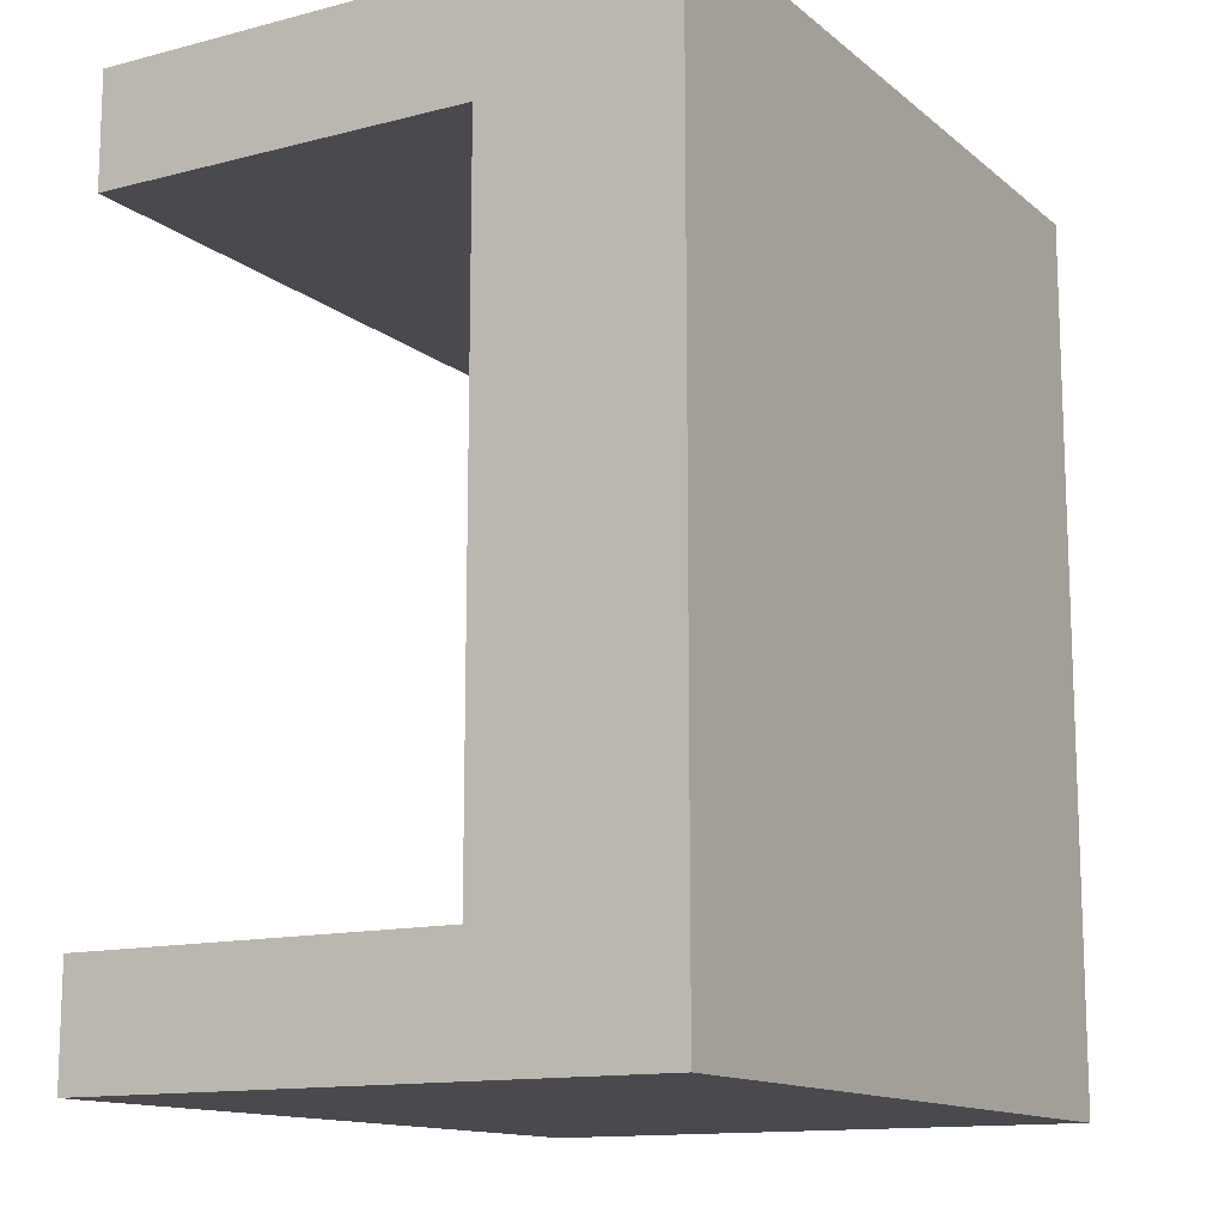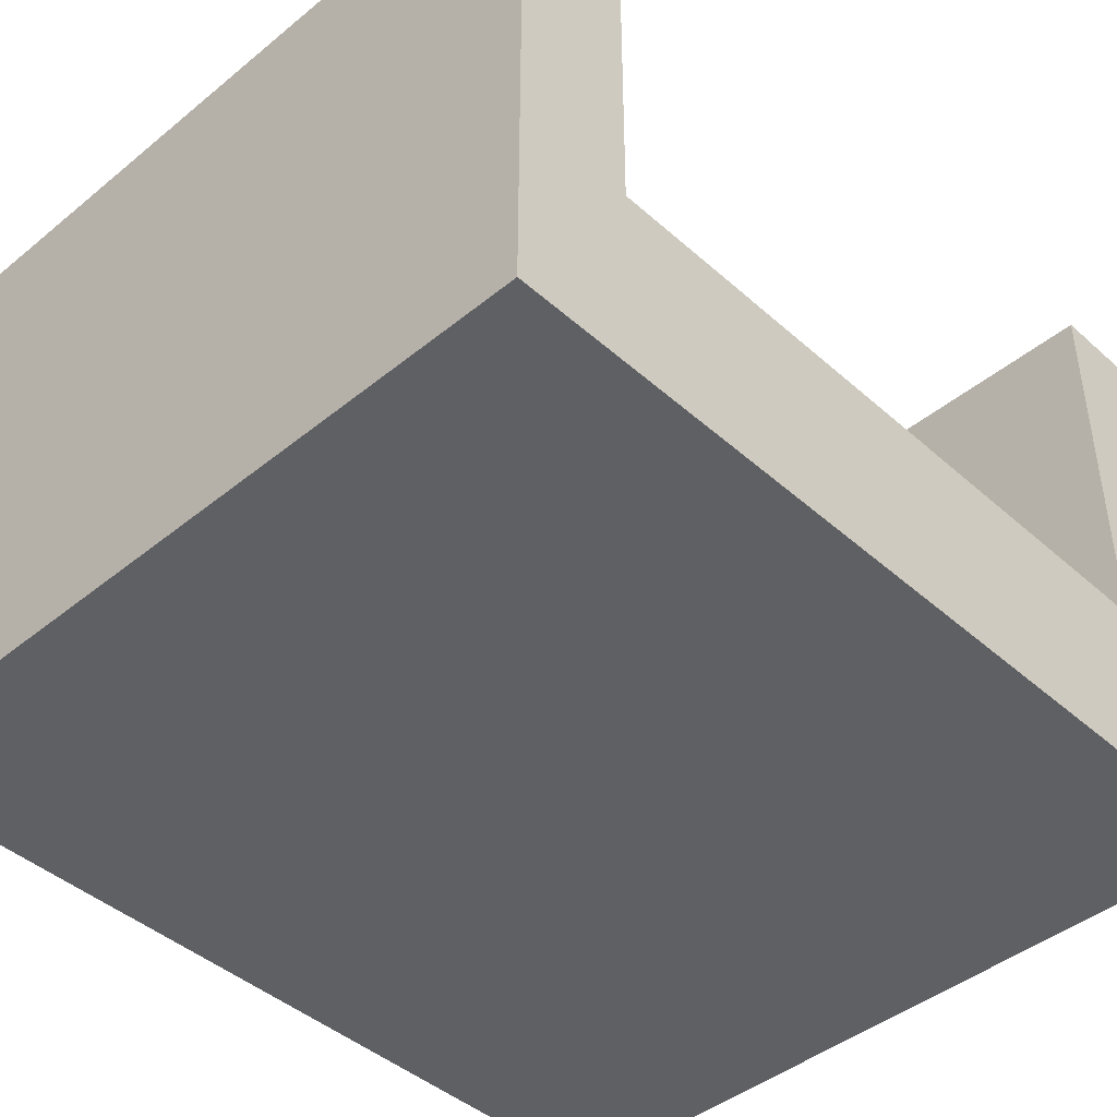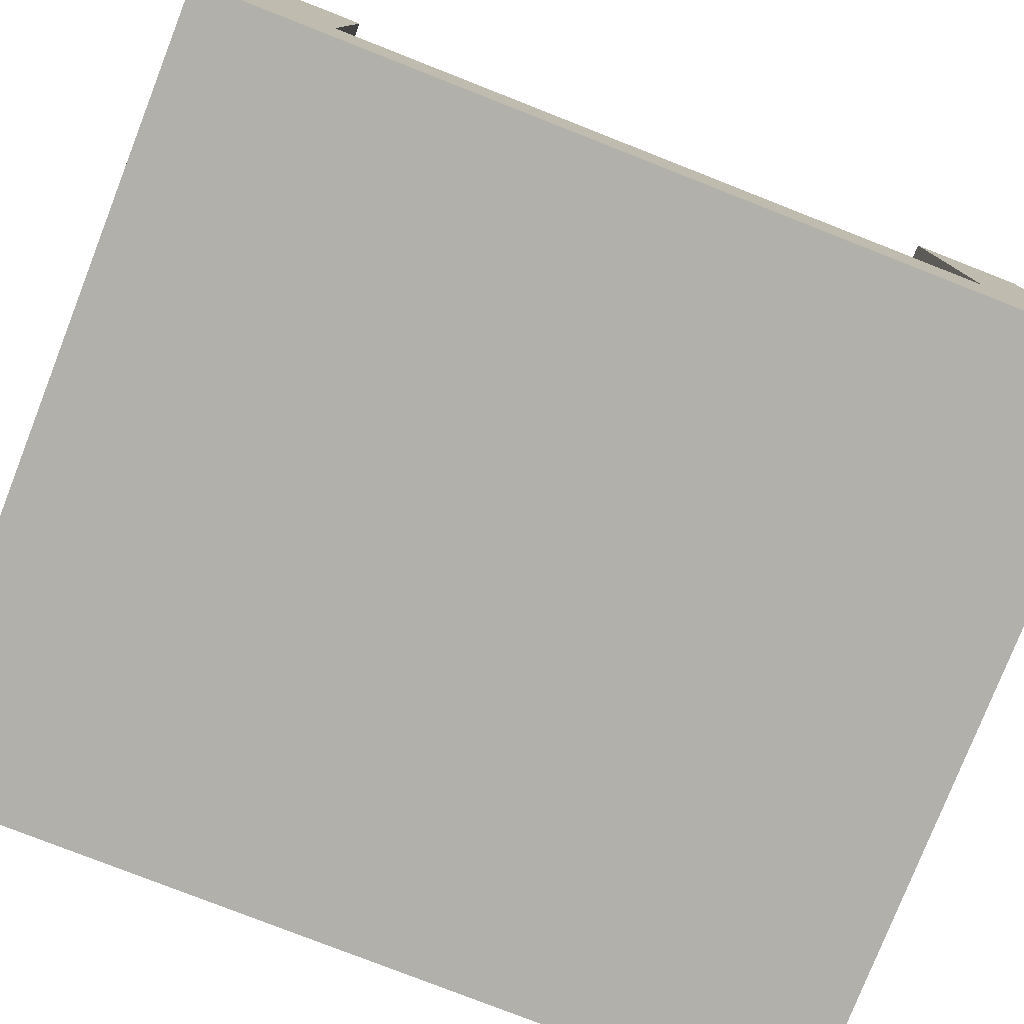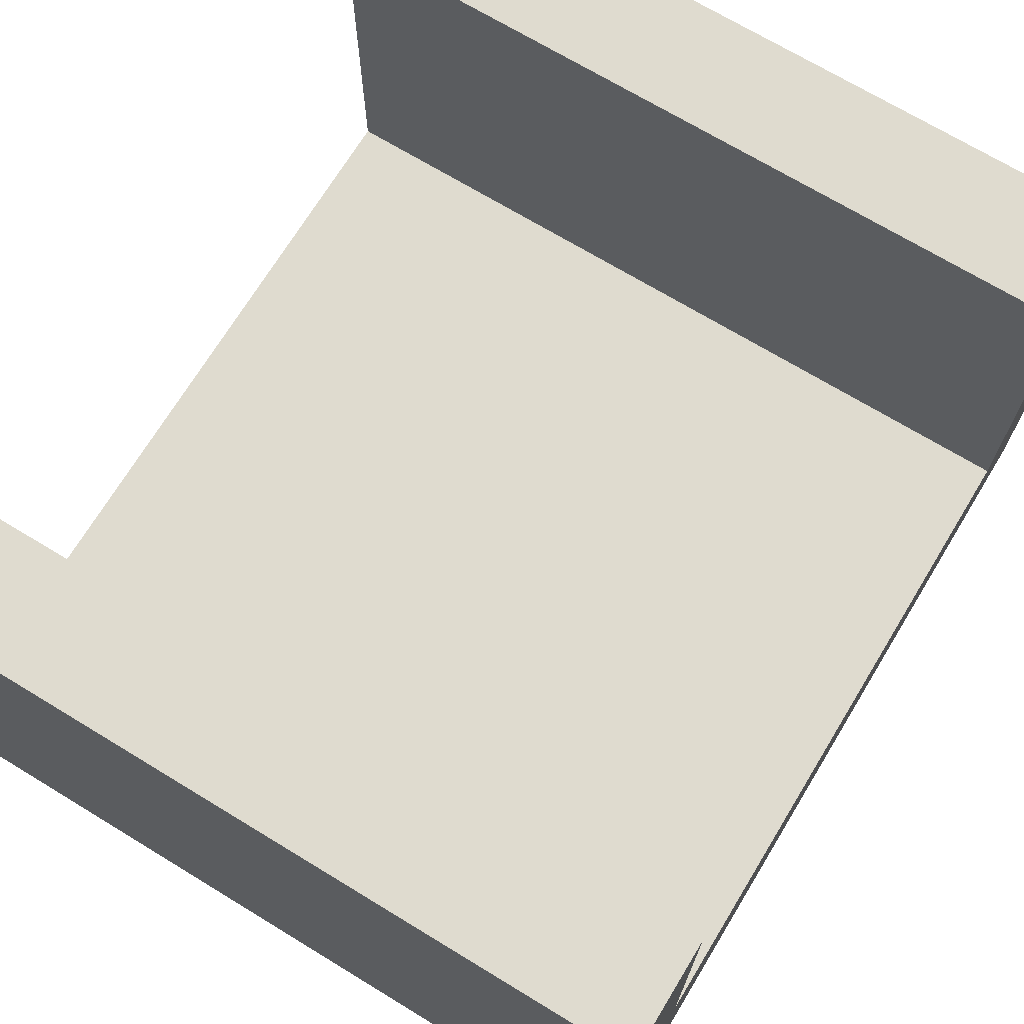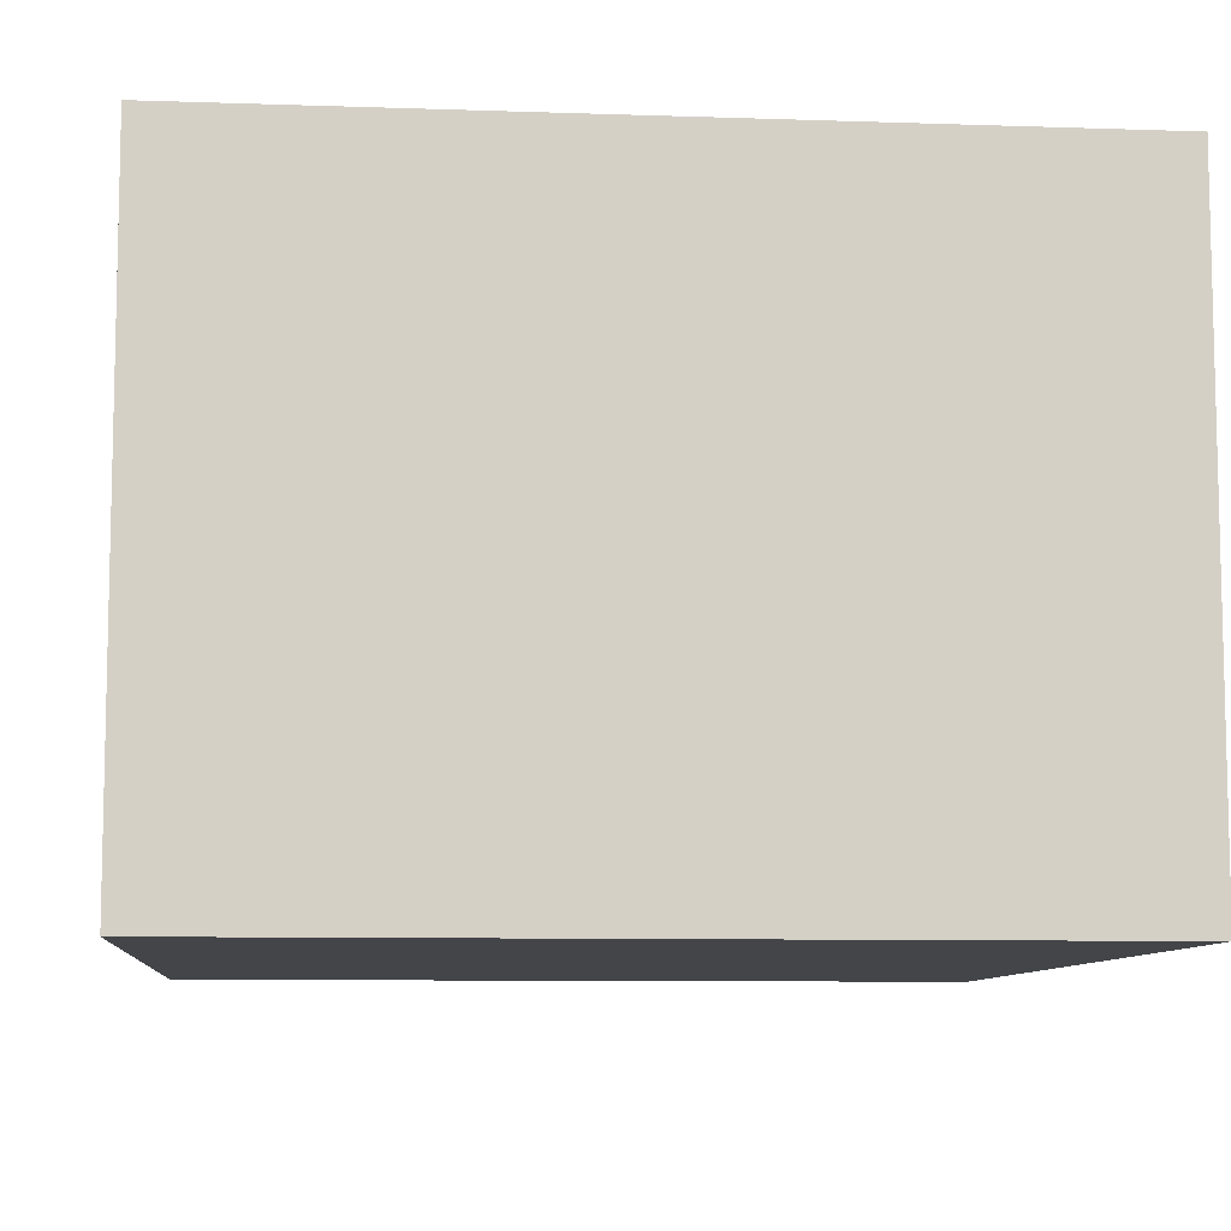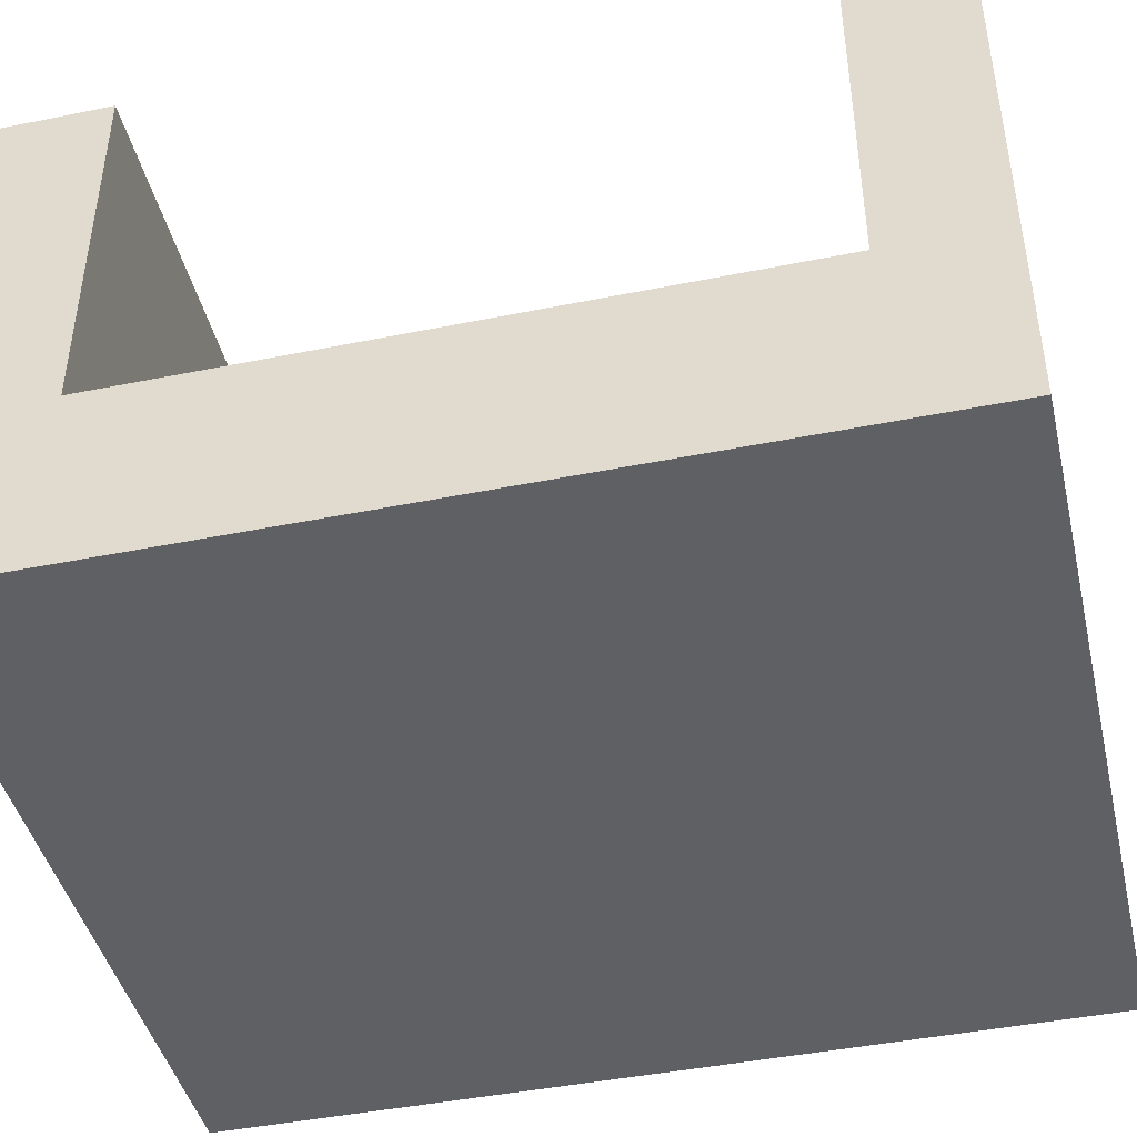
<metadata>
{"format":"obj","ext":"obj","renderer":"f3d","projection":"perspective","resolution":1024,"background":"white","views":[{"elev":-13.3,"azim":-59.7,"up":"+Z"},{"elev":-43.6,"azim":-136.2,"up":"+Y"},{"elev":-78.4,"azim":-111.4,"up":"+Y"},{"elev":70.5,"azim":31.3,"up":"+Y"},{"elev":-8.7,"azim":174.7,"up":"+Y"},{"elev":-44.0,"azim":-76.7,"up":"+Y"}]}
</metadata>
<code>
o Cube
v 1 1 -1
v 1 -1 -1
v 1 1 1
v 1 -1 1
v -1 1 -1
v -1 -1 -1
v -1 1 1
v -1 -1 1
f 1 5 7 3
f 4 3 7 8
f 8 7 5 6
f 6 2 4 8
f 2 1 3 4
f 6 5 1 2
o schematicannon_hinge
v -16 4 -13.6
v 16 4 13.6
v 16 4 -13.6
v -16 4 13.6
v -16 -4 18.4
v 16 -4 -18.4
v 16 -4 18.4
v -16 -4 -18.4
v 16 20 13.6
v 16 20 18.4
v 16 20 -18.4
v 16 20 -13.6
v -16 20 13.6
v -16 20 18.4
v -16 20 -18.4
v -16 20 -13.6
f 9 10 11
f 10 9 12
f 13 14 15
f 14 13 16
f 17 18 10
f 11 19 20
f 19 11 14
f 10 14 11
f 10 15 14
f 15 10 18
f 21 18 17
f 18 21 22
f 16 9 23
f 16 12 9
f 13 12 16
f 22 12 13
f 12 22 21
f 23 9 24
f 10 21 17
f 21 10 12
f 13 18 22
f 18 13 15
f 23 20 19
f 20 23 24
f 14 23 19
f 23 14 16
f 9 20 24
f 20 9 11

</code>
